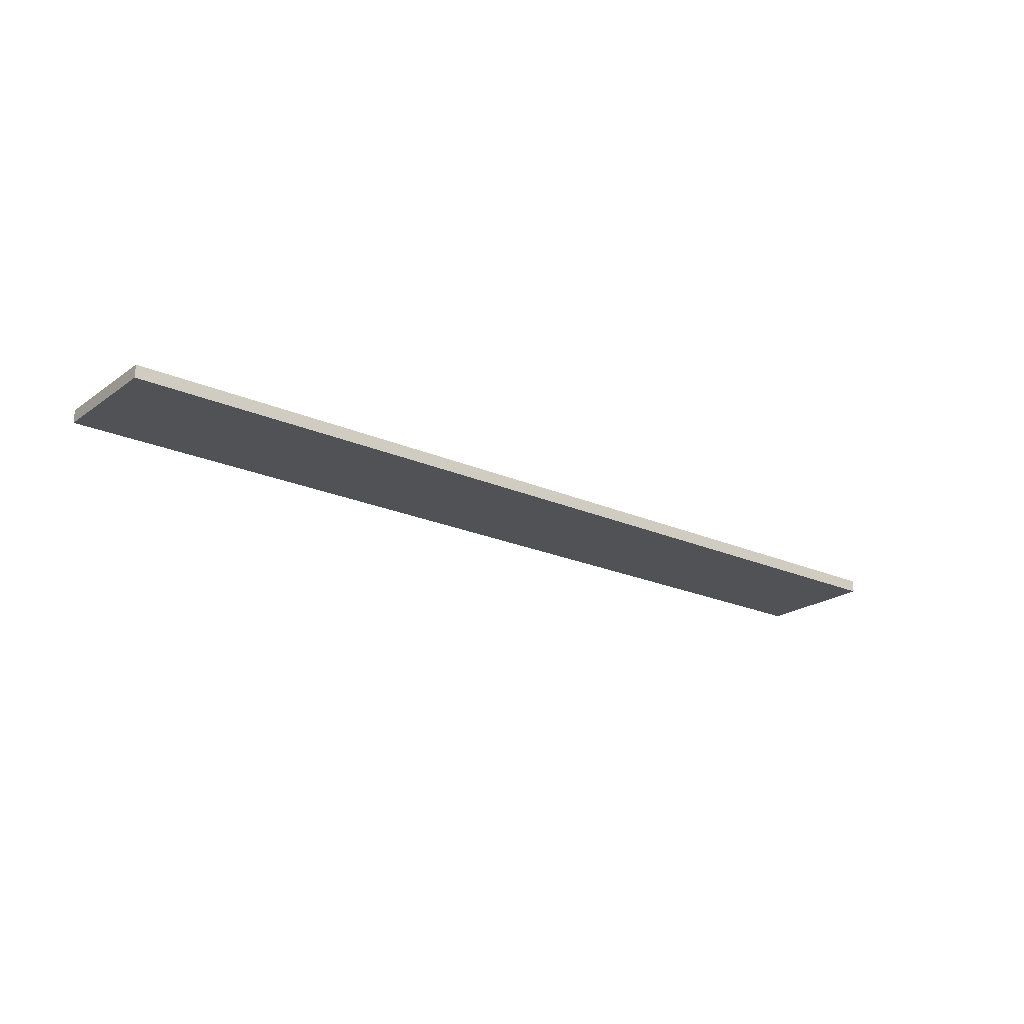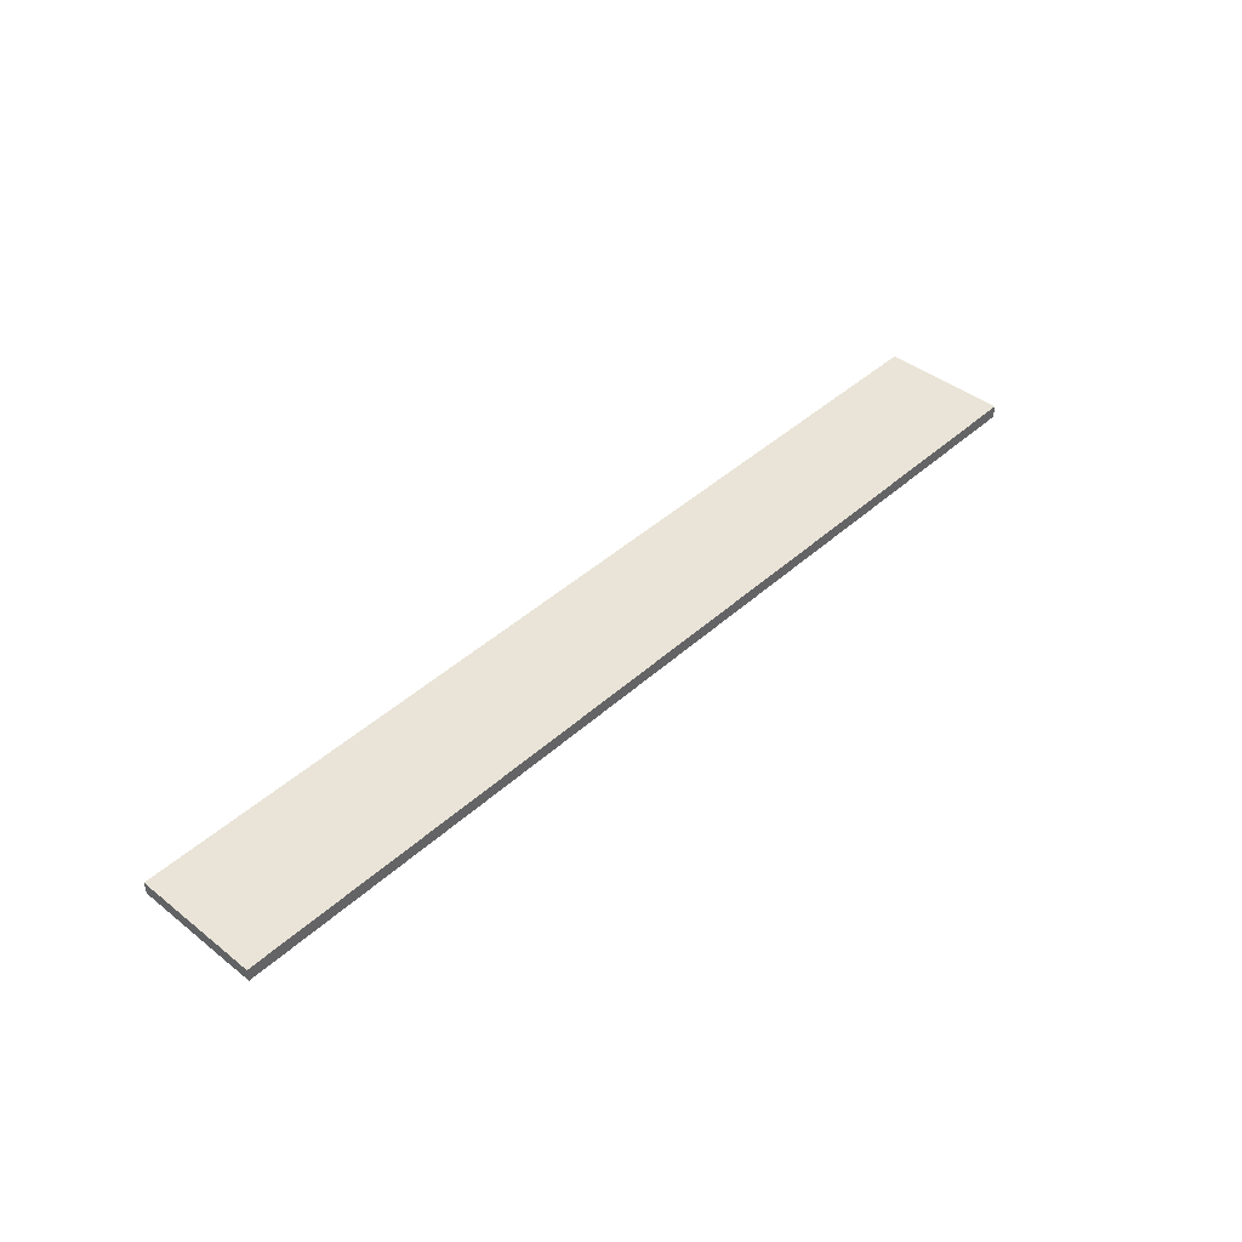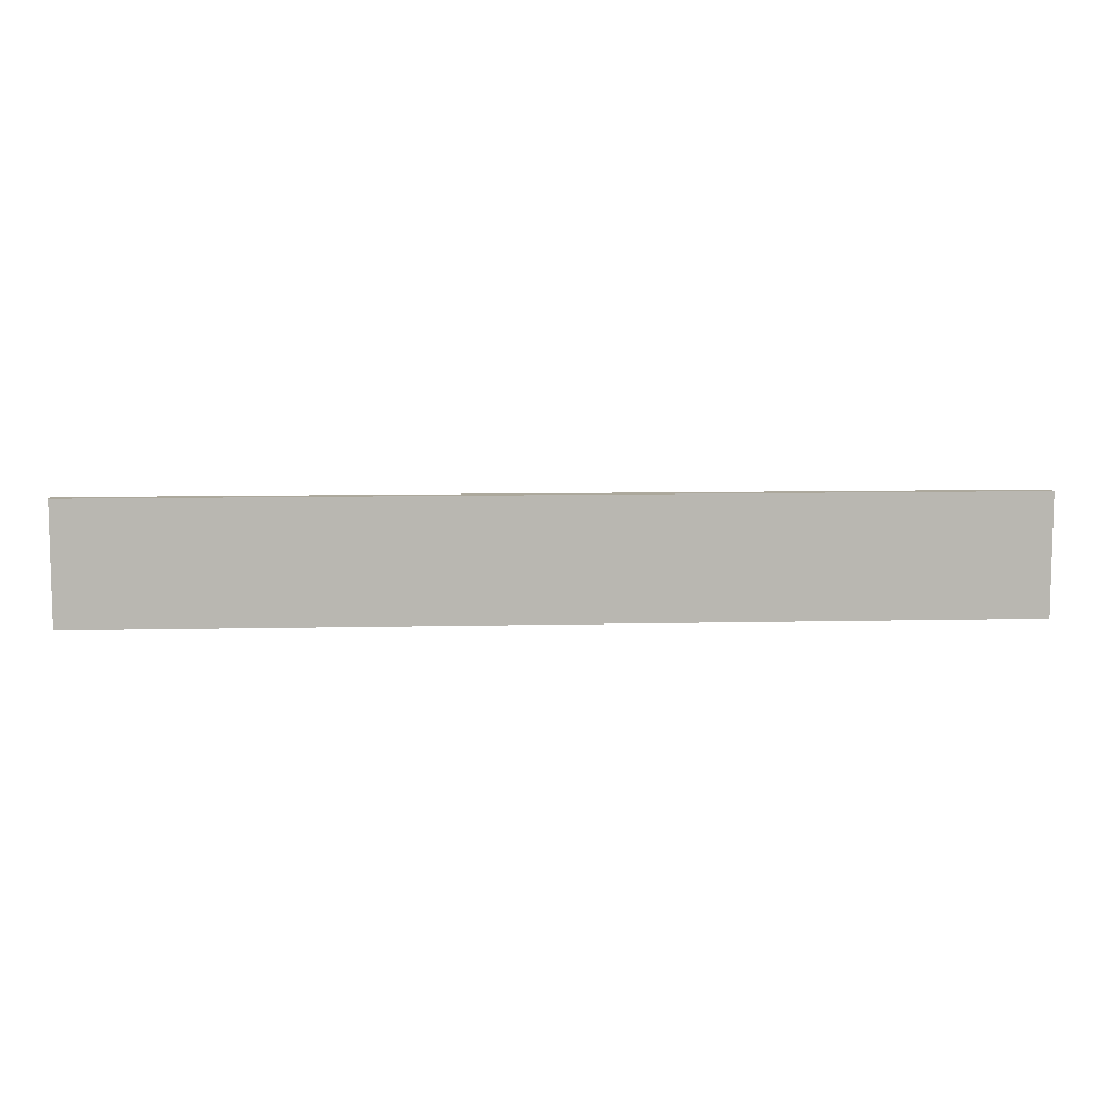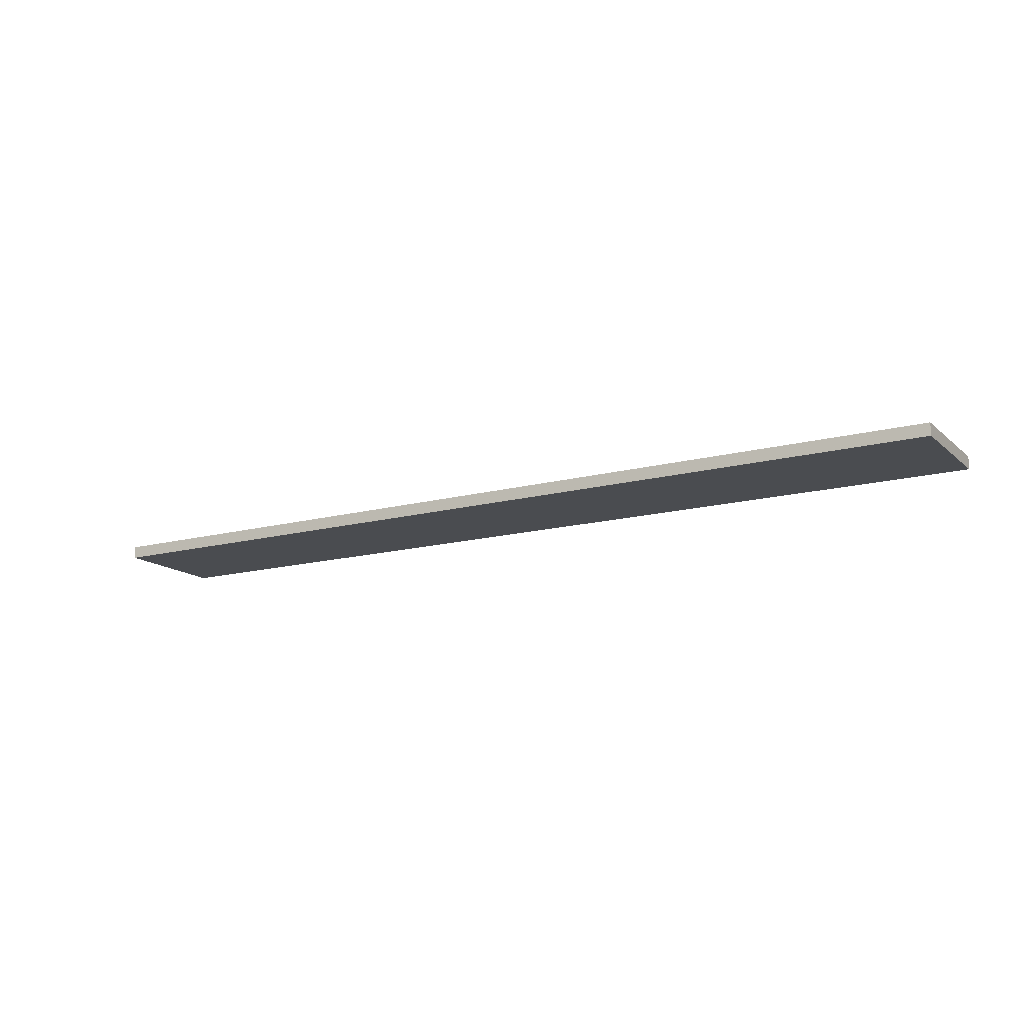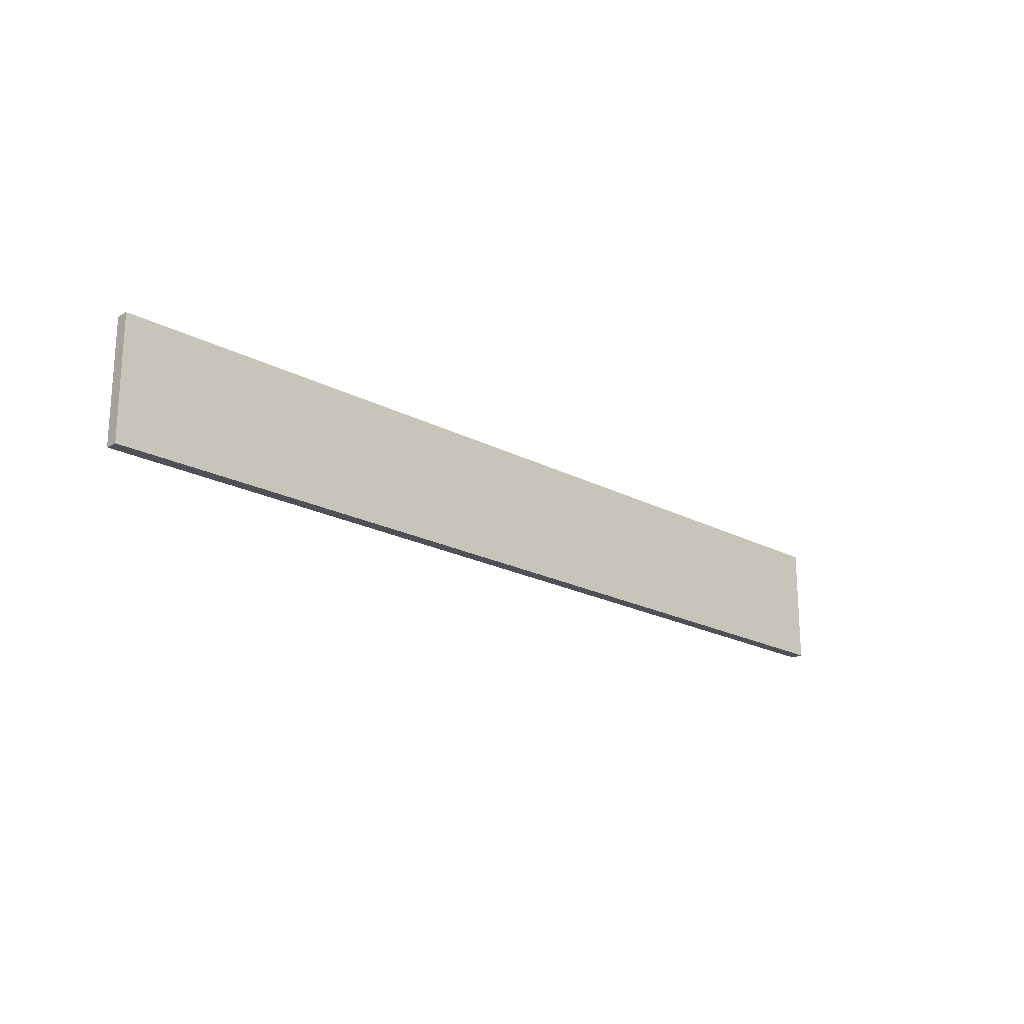
<metadata>
{"format":"obj","ext":"obj","renderer":"f3d","projection":"perspective","resolution":1024,"background":"white","views":[{"elev":-21.3,"azim":-38.4,"up":"+Z"},{"elev":42.8,"azim":-47.0,"up":"+Z"},{"elev":8.5,"azim":-3.6,"up":"+Y"},{"elev":-15.0,"azim":30.0,"up":"+Z"},{"elev":-20.4,"azim":-44.0,"up":"+Y"}]}
</metadata>
<code>
v 3.268 0.4555 -3.26
v 3.268 0.4555 -3.18
v 3.268 -0.3245 -3.18
v 3.268 -0.3245 -3.26
v -2.702 -0.3245 -3.18
v -2.702 0.4555 -3.18
v -2.702 0.4555 -3.26
v -2.702 -0.3245 -3.26
v 3.268 -0.3245 -3.18
v -2.702 -0.3245 -3.18
v -2.702 -0.3245 -3.26
v 3.268 -0.3245 -3.26
v -2.702 0.4555 -3.26
v -2.702 0.4555 -3.18
v 3.268 0.4555 -3.18
v 3.268 0.4555 -3.26
v -2.702 -0.3245 -3.26
v -2.702 0.4555 -3.26
v 3.268 0.4555 -3.26
v 3.268 -0.3245 -3.26
v 3.268 0.4555 -3.18
v -2.702 0.4555 -3.18
v -2.702 -0.3245 -3.18
v 3.268 -0.3245 -3.18
f 1 2 3
f 1 3 4
f 5 6 7
f 5 7 8
f 9 10 11
f 9 11 12
f 13 14 15
f 13 15 16
f 17 18 19
f 17 19 20
f 21 22 23
f 21 23 24

</code>
